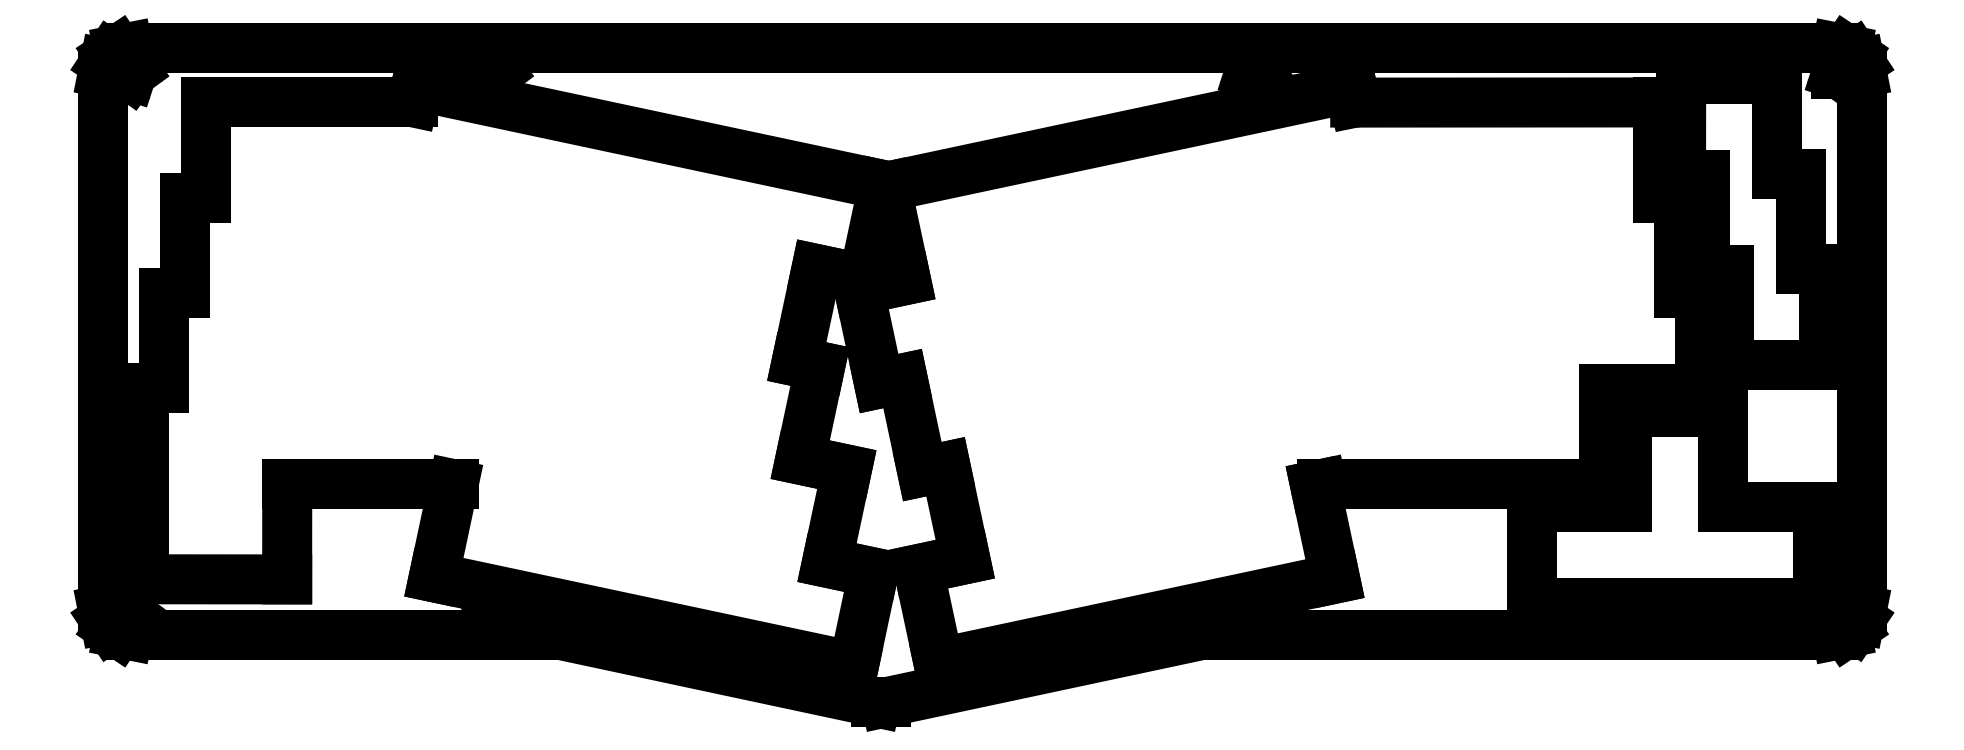
<metadata>
{"format":"dxf","ext":"dxf","renderer":"ezdxf+matplotlib","layout":"modelspace","background":"white","min_lineweight":24,"dpi":150}
</metadata>
<code>
0
SECTION
2
ENTITIES
0
LINE
8
0
10
189.8
20
203.1
11
316.8
21
203.1
0
LINE
8
0
10
316.8
20
203.1
11
318.7
21
203.5
0
LINE
8
0
10
318.7
20
203.5
11
320.3
21
204.6
0
LINE
8
0
10
320.3
20
204.6
11
321.4
21
206.2
0
LINE
8
0
10
321.4
20
206.2
11
321.8
21
208.1
0
LINE
8
0
10
321.8
20
208.1
11
321.8
21
315.6
0
LINE
8
0
10
321.8
20
315.6
11
321.4
21
317.5
0
LINE
8
0
10
321.4
20
317.5
11
320.3
21
319.1
0
LINE
8
0
10
320.3
20
319.1
11
318.7
21
320.2
0
LINE
8
0
10
318.7
20
320.2
11
316.8
21
320.6
0
LINE
8
0
10
316.8
20
320.6
11
-25.24
21
320.6
0
LINE
8
0
10
-25.24
20
320.6
11
-27.16
21
320.2
0
LINE
8
0
10
-27.16
20
320.2
11
-28.78
21
319.1
0
LINE
8
0
10
-28.78
20
319.1
11
-29.86
21
317.5
0
LINE
8
0
10
-29.86
20
317.5
11
-30.24
21
315.6
0
LINE
8
0
10
-30.24
20
315.6
11
-30.24
21
208.1
0
LINE
8
0
10
-30.24
20
208.1
11
-29.86
21
206.2
0
LINE
8
0
10
-29.86
20
206.2
11
-28.78
21
204.6
0
LINE
8
0
10
-28.78
20
204.6
11
-27.16
21
203.5
0
LINE
8
0
10
-27.16
20
203.5
11
-25.24
21
203.1
0
LINE
8
0
10
-25.24
20
203.1
11
61.23
21
203.1
0
LINE
8
0
10
61.23
20
203.1
11
124.4
21
189.6
0
LINE
8
0
10
124.4
20
189.6
11
126.5
21
189.6
0
LINE
8
0
10
126.5
20
189.6
11
189.8
21
203.1
0
LINE
8
0
10
-25.89
20
315.4
11
-25.89
21
316.6
0
LINE
8
0
10
-25.89
20
316.6
11
-24.66
21
317
0
LINE
8
0
10
-24.66
20
317
11
-23.9
21
316
0
LINE
8
0
10
-23.9
20
316
11
-24.66
21
315
0
LINE
8
0
10
-24.66
20
315
11
-25.89
21
315.4
0
LINE
8
0
10
316.6
20
315.4
11
316.6
21
316.6
0
LINE
8
0
10
316.6
20
316.6
11
317.8
21
317
0
LINE
8
0
10
317.8
20
317
11
318.6
21
316
0
LINE
8
0
10
318.6
20
316
11
317.8
21
315
0
LINE
8
0
10
317.8
20
315
11
316.6
21
315.4
0
LINE
8
0
10
199.1
20
315.4
11
199.1
21
316.6
0
LINE
8
0
10
199.1
20
316.6
11
200.3
21
317
0
LINE
8
0
10
200.3
20
317
11
201.1
21
316
0
LINE
8
0
10
201.1
20
316
11
200.3
21
315
0
LINE
8
0
10
200.3
20
315
11
199.1
21
315.4
0
LINE
8
0
10
47.11
20
315.4
11
47.11
21
316.6
0
LINE
8
0
10
47.11
20
316.6
11
48.34
21
317
0
LINE
8
0
10
48.34
20
317
11
49.1
21
316
0
LINE
8
0
10
49.1
20
316
11
48.34
21
315
0
LINE
8
0
10
48.34
20
315
11
47.11
21
315.4
0
LINE
8
0
10
295.1
20
257.1
11
295.1
21
276.1
0
LINE
8
0
10
295.1
20
276.1
11
290.3
21
276.1
0
LINE
8
0
10
290.3
20
276.1
11
290.3
21
295.2
0
LINE
8
0
10
290.3
20
295.2
11
285.6
21
295.2
0
LINE
8
0
10
285.6
20
295.2
11
285.6
21
314.4
0
LINE
8
0
10
285.6
20
314.4
11
304.7
21
314.4
0
LINE
8
0
10
304.7
20
314.4
11
304.7
21
295.3
0
LINE
8
0
10
304.7
20
295.3
11
309.5
21
295.3
0
LINE
8
0
10
309.5
20
295.3
11
309.5
21
276.3
0
LINE
8
0
10
309.5
20
276.3
11
314.2
21
276.3
0
LINE
8
0
10
314.2
20
276.3
11
314.2
21
257.1
0
LINE
8
0
10
314.2
20
257.1
11
295.1
21
257.1
0
LINE
8
0
10
35.98
20
214.7
11
39.93
21
233.3
0
LINE
8
0
10
39.93
20
233.3
11
6.636
21
233.3
0
LINE
8
0
10
6.636
20
233.3
11
6.626
21
214.2
0
LINE
8
0
10
6.626
20
214.2
11
-22.08
21
214.2
0
LINE
8
0
10
-22.08
20
214.2
11
-22.08
21
252.5
0
LINE
8
0
10
-22.08
20
252.5
11
-17.93
21
252.5
0
LINE
8
0
10
-17.93
20
252.5
11
-17.93
21
271.5
0
LINE
8
0
10
-17.93
20
271.5
11
-13.76
21
271.5
0
LINE
8
0
10
-13.76
20
271.5
11
-13.76
21
290.6
0
LINE
8
0
10
-13.76
20
290.6
11
-9.584
21
290.6
0
LINE
8
0
10
-9.584
20
290.6
11
-9.584
21
309.7
0
LINE
8
0
10
-9.584
20
309.7
11
31.76
21
309.7
0
LINE
8
0
10
31.76
20
309.7
11
32.46
21
313
0
LINE
8
0
10
32.46
20
313
11
126
21
293.1
0
LINE
8
0
10
126
20
293.1
11
122
21
274.3
0
LINE
8
0
10
122
20
274.3
11
112.6
21
276.3
0
LINE
8
0
10
112.6
20
276.3
11
108.6
21
257.8
0
LINE
8
0
10
108.6
20
257.8
11
113.3
21
256.8
0
LINE
8
0
10
113.3
20
256.8
11
109.3
21
238.2
0
LINE
8
0
10
109.3
20
238.2
11
118.6
21
236.2
0
LINE
8
0
10
118.6
20
236.2
11
114.7
21
217.6
0
LINE
8
0
10
114.7
20
217.6
11
124
21
215.6
0
LINE
8
0
10
124
20
215.6
11
120
21
196.8
0
LINE
8
0
10
120
20
196.8
11
35.98
21
214.7
0
LINE
8
0
10
133
20
216.3
11
142.3
21
218.3
0
LINE
8
0
10
142.3
20
218.3
11
138.4
21
236.8
0
LINE
8
0
10
138.4
20
236.8
11
133.7
21
235.8
0
LINE
8
0
10
133.7
20
235.8
11
129.8
21
254.4
0
LINE
8
0
10
129.8
20
254.4
11
125.1
21
253.4
0
LINE
8
0
10
125.1
20
253.4
11
121.1
21
272.2
0
LINE
8
0
10
121.1
20
272.2
11
130.4
21
274.1
0
LINE
8
0
10
130.4
20
274.1
11
126.5
21
292.8
0
LINE
8
0
10
126.5
20
292.8
11
219.8
21
312.6
0
LINE
8
0
10
219.8
20
312.6
11
220.4
21
309.6
0
LINE
8
0
10
220.4
20
309.6
11
280.9
21
309.7
0
LINE
8
0
10
280.9
20
309.7
11
280.9
21
290.6
0
LINE
8
0
10
280.9
20
290.6
11
285.1
21
290.6
0
LINE
8
0
10
285.1
20
290.6
11
285.1
21
271.5
0
LINE
8
0
10
285.1
20
271.5
11
289.3
21
271.5
0
LINE
8
0
10
289.3
20
271.5
11
289.3
21
252.3
0
LINE
8
0
10
289.3
20
252.3
11
270.2
21
252.3
0
LINE
8
0
10
270.2
20
252.3
11
270.2
21
233.3
0
LINE
8
0
10
270.2
20
233.3
11
213.6
21
233.3
0
LINE
8
0
10
213.6
20
233.3
11
212.4
21
233
0
LINE
8
0
10
212.4
20
233
11
216.3
21
214.4
0
LINE
8
0
10
216.3
20
214.4
11
137
21
197.5
0
LINE
8
0
10
137
20
197.5
11
133
21
216.3
0
LINE
8
0
10
255.8
20
209.4
11
255.8
21
228.6
0
LINE
8
0
10
255.8
20
228.6
11
274.8
21
228.6
0
LINE
8
0
10
274.8
20
228.6
11
274.8
21
247.7
0
LINE
8
0
10
274.8
20
247.7
11
294
21
247.7
0
LINE
8
0
10
294
20
247.7
11
294
21
228.6
0
LINE
8
0
10
294
20
228.6
11
313.1
21
228.6
0
LINE
8
0
10
313.1
20
228.6
11
313.1
21
209.4
0
LINE
8
0
10
313.1
20
209.4
11
255.8
21
209.4
0
LINE
8
0
10
47.11
20
205.9
11
47.11
21
207.1
0
LINE
8
0
10
47.11
20
207.1
11
48.34
21
207.5
0
LINE
8
0
10
48.34
20
207.5
11
49.1
21
206.5
0
LINE
8
0
10
49.1
20
206.5
11
48.34
21
205.5
0
LINE
8
0
10
48.34
20
205.5
11
47.11
21
205.9
0
LINE
8
0
10
199.1
20
205.9
11
199.1
21
207.1
0
LINE
8
0
10
199.1
20
207.1
11
200.3
21
207.5
0
LINE
8
0
10
200.3
20
207.5
11
201.1
21
206.5
0
LINE
8
0
10
201.1
20
206.5
11
200.3
21
205.5
0
LINE
8
0
10
200.3
20
205.5
11
199.1
21
205.9
0
LINE
8
0
10
316.6
20
205.9
11
316.6
21
207.1
0
LINE
8
0
10
316.6
20
207.1
11
317.8
21
207.5
0
LINE
8
0
10
317.8
20
207.5
11
318.6
21
206.5
0
LINE
8
0
10
318.6
20
206.5
11
317.8
21
205.5
0
LINE
8
0
10
317.8
20
205.5
11
316.6
21
205.9
0
LINE
8
0
10
-25.89
20
205.9
11
-25.89
21
207.1
0
LINE
8
0
10
-25.89
20
207.1
11
-24.66
21
207.5
0
LINE
8
0
10
-24.66
20
207.5
11
-23.9
21
206.5
0
LINE
8
0
10
-23.9
20
206.5
11
-24.66
21
205.5
0
LINE
8
0
10
-24.66
20
205.5
11
-25.89
21
205.9
0
ENDSEC
0
EOF

</code>
